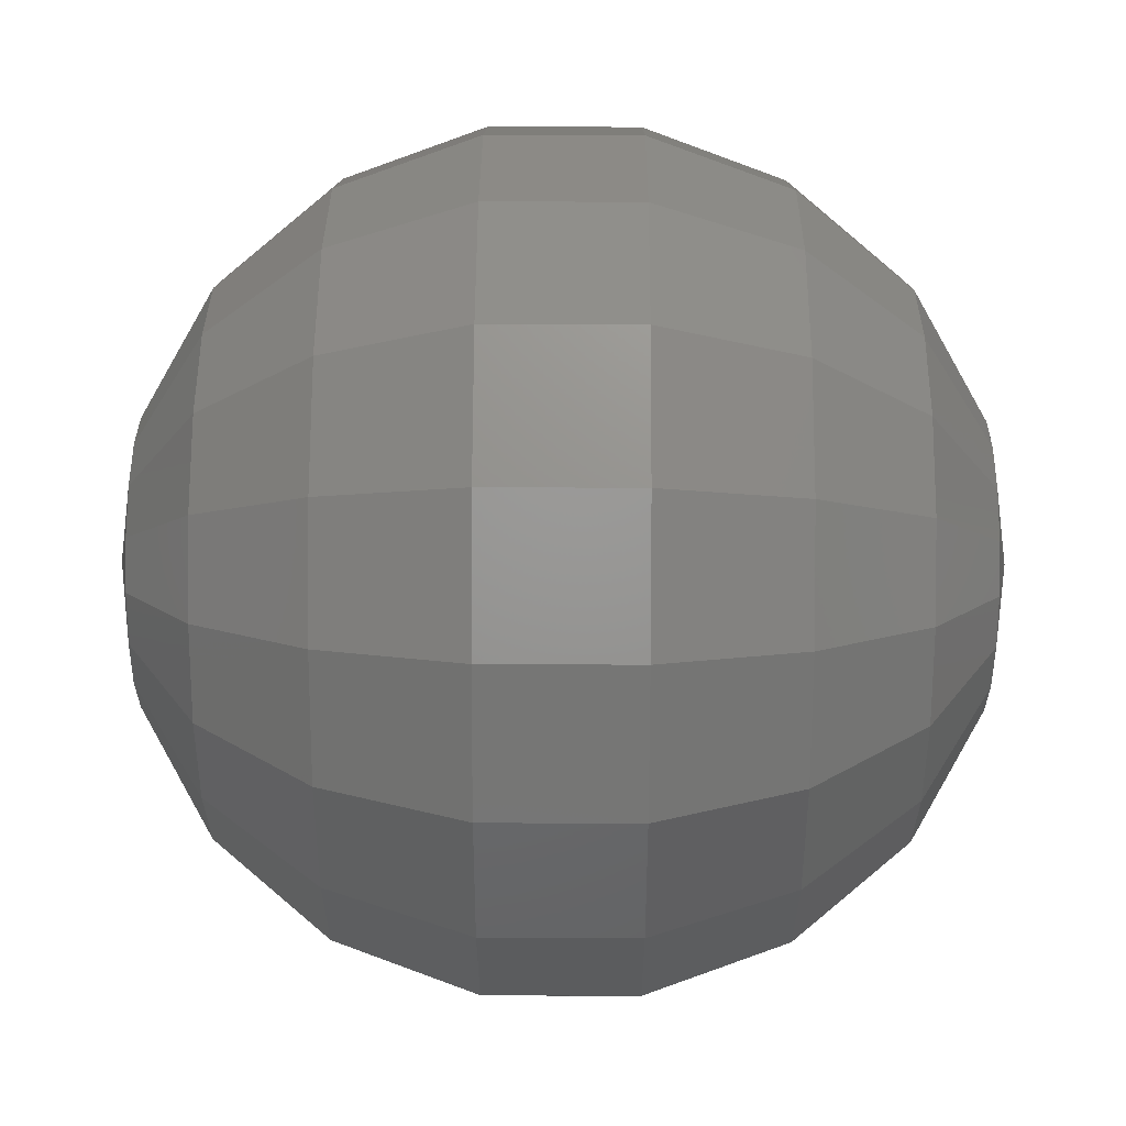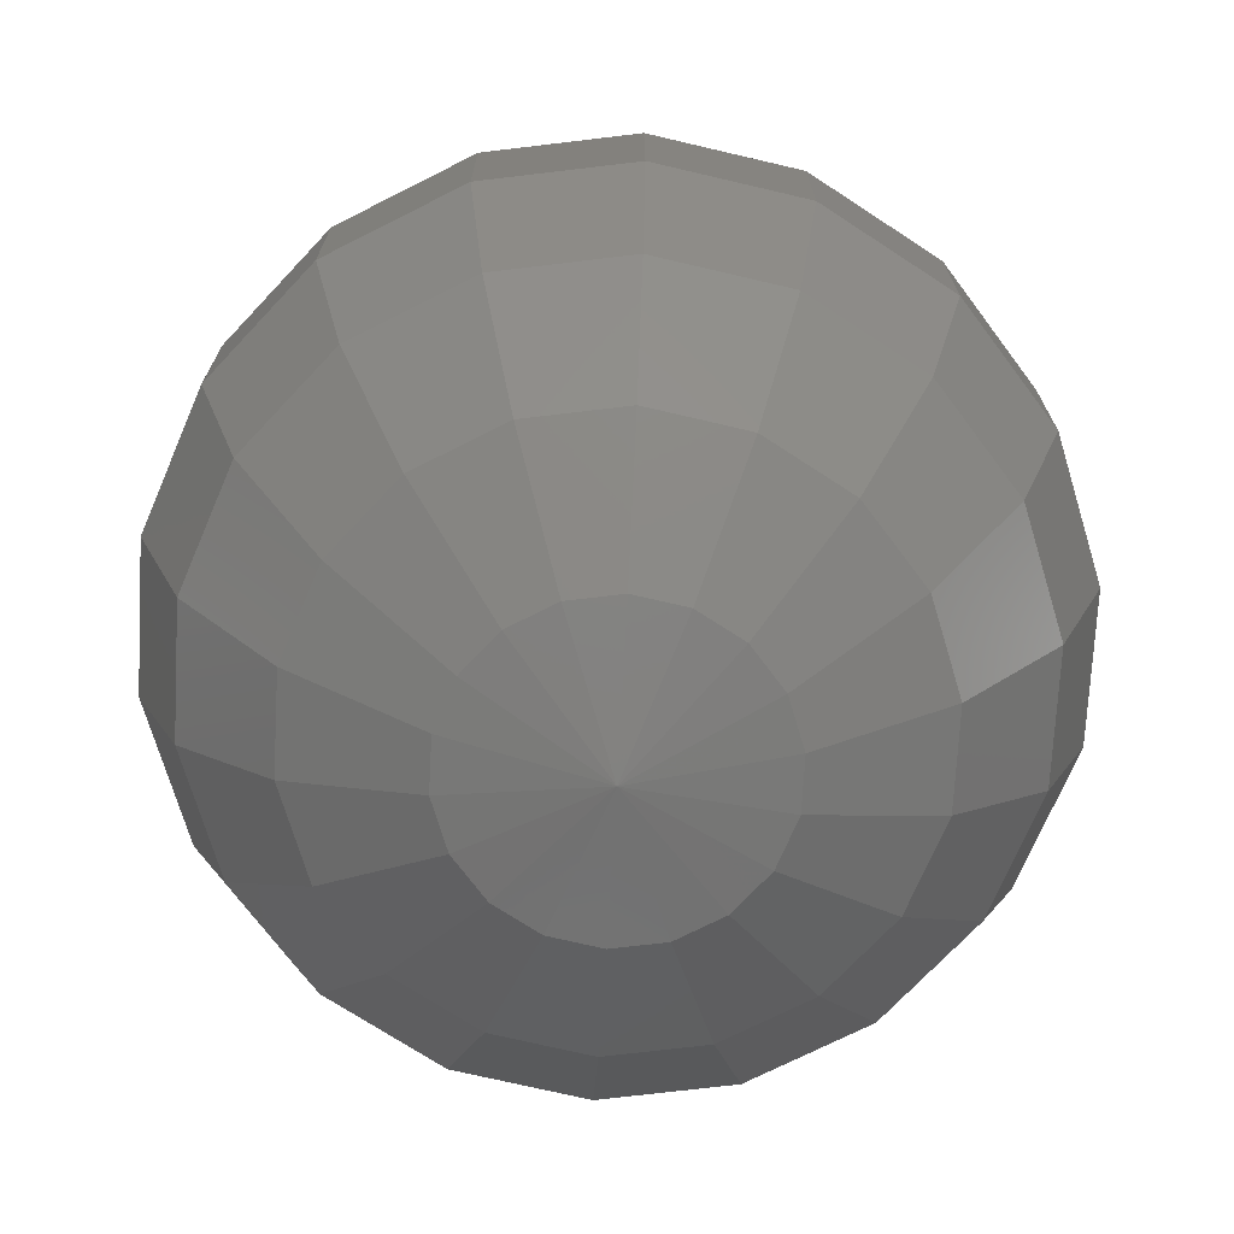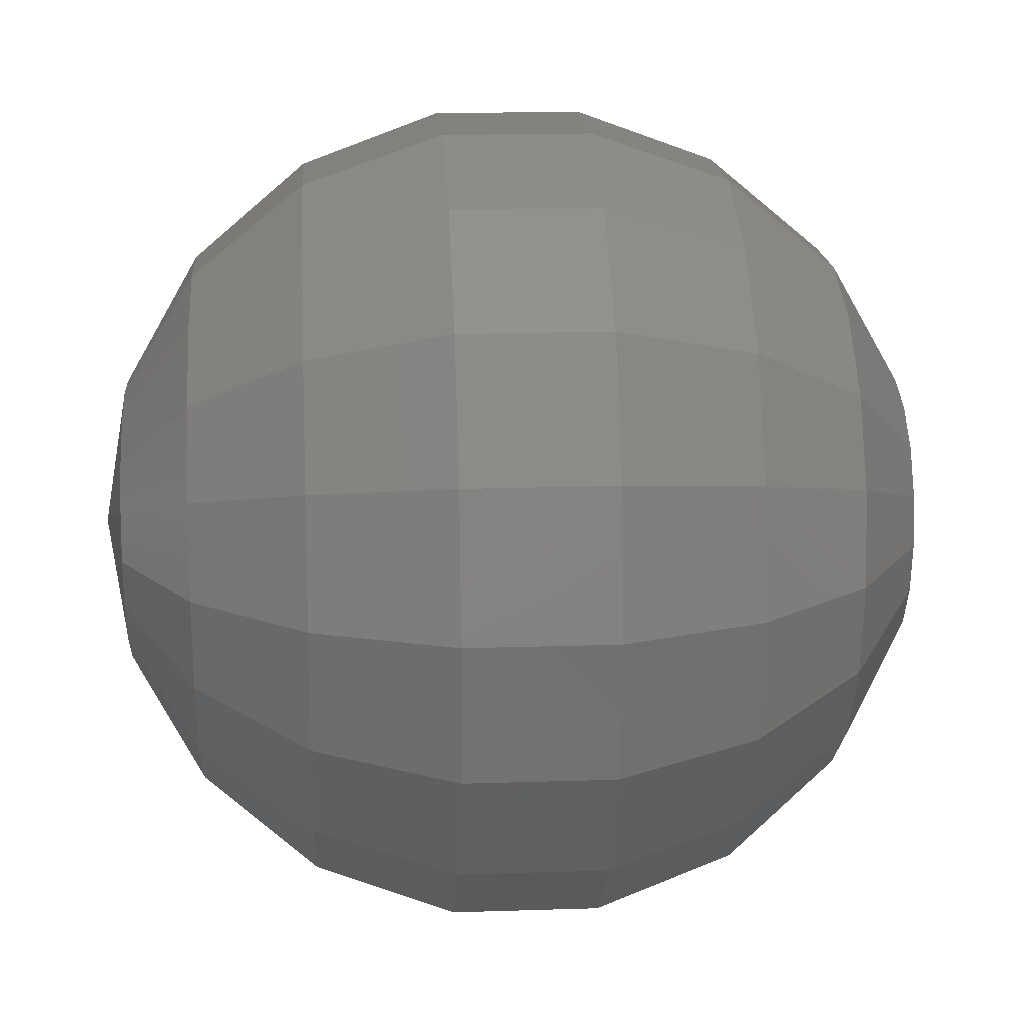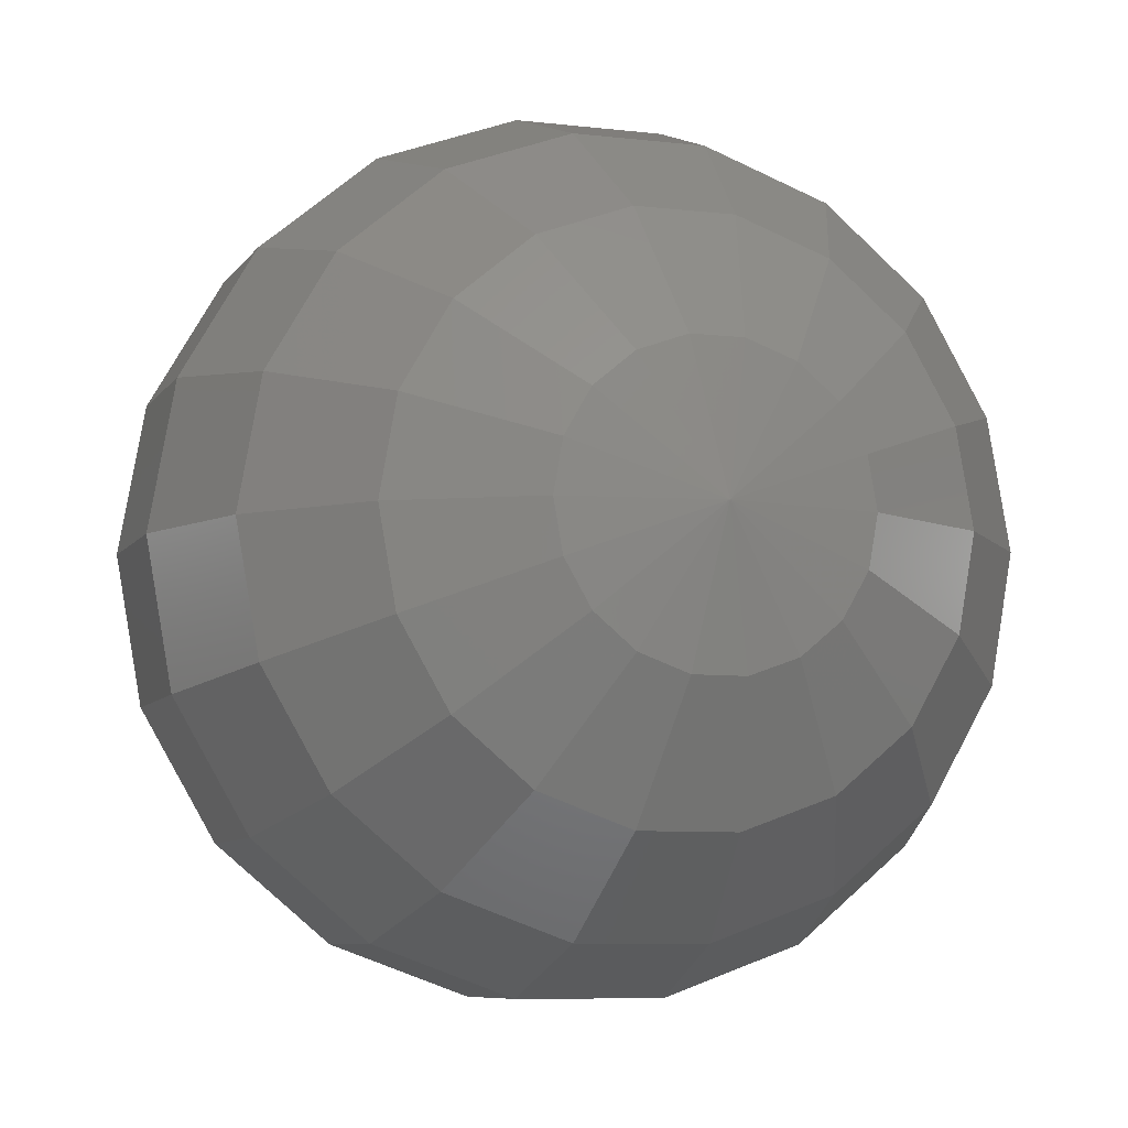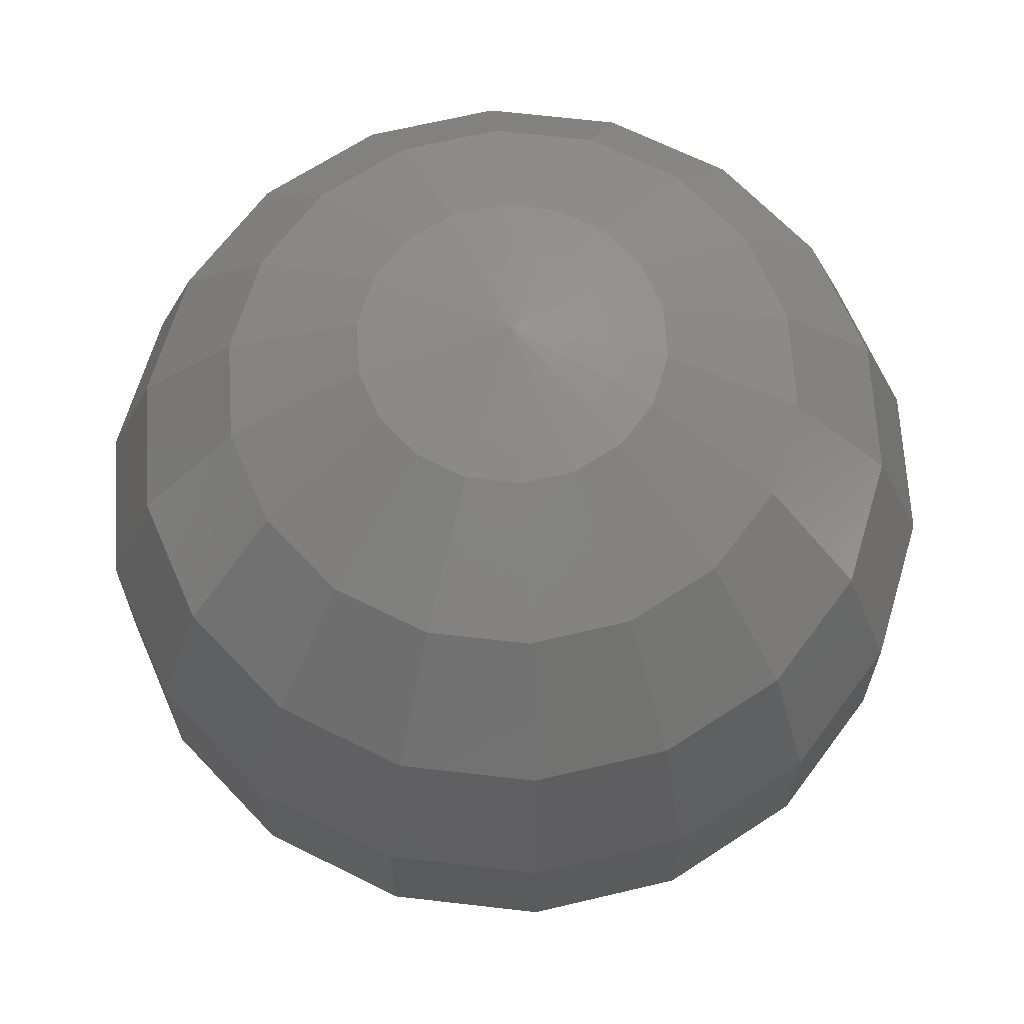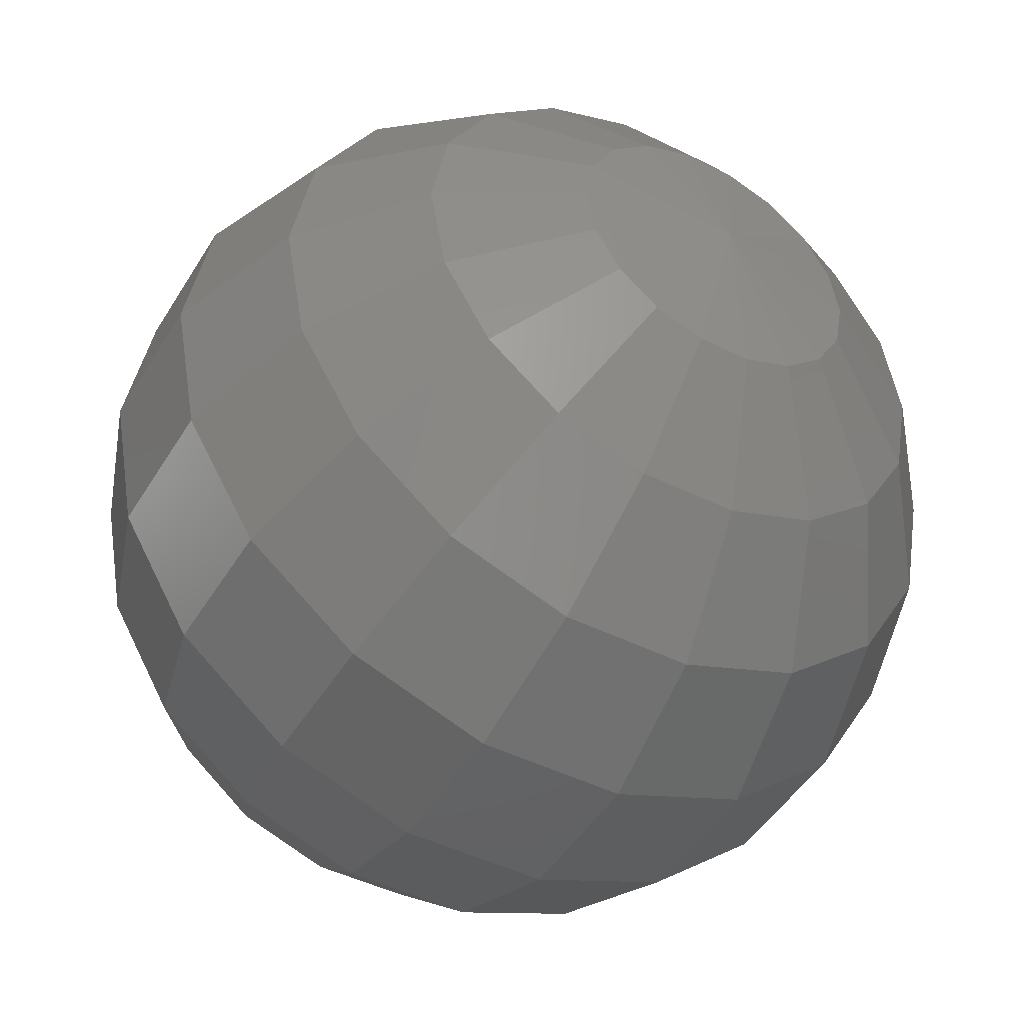
<metadata>
{"format":"stl","ext":"stl","renderer":"f3d","projection":"perspective","resolution":1024,"background":"white","views":[{"elev":51.5,"azim":-89.7,"up":"+Y"},{"elev":-72.4,"azim":-73.2,"up":"+Z"},{"elev":17.0,"azim":86.2,"up":"+Y"},{"elev":-7.6,"azim":-18.8,"up":"+Y"},{"elev":66.5,"azim":126.6,"up":"+Z"},{"elev":-46.2,"azim":-29.6,"up":"+Y"}]}
</metadata>
<code>
# stl→obj: 180 verts, 288 faces
v -0.6634 0.5567 0.5
v -0.4924 0.4132 0.766
v -0.433 0.75 0.5
v -0.3214 0.5567 0.766
v -0.6634 0.5567 -0.5
v -0.7544 0.633 -0.1736
v -0.433 0.75 -0.5
v -0.4924 0.8529 -0.1736
v -0.262 0.2198 -0.9397
v -0.4924 0.4132 -0.766
v -0.171 0.2962 -0.9397
v -0.3214 0.5567 -0.766
v -0.171 0.2962 0.9397
v -0.1116 0.633 0.766
v -0.4924 0.8529 0.1736
v -0.171 0.9698 0.1736
v -0.1504 0.8529 0.5
v -0.171 0.9698 -0.1736
v -0.1504 0.8529 -0.5
v -0.1116 0.633 -0.766
v -0.05939 0.3368 0.9397
v 0.1116 0.633 0.766
v 0.05939 0.3368 0.9397
v 0.1504 0.8529 0.5
v 0.171 0.9698 -0.1736
v 0.171 0.9698 0.1736
v 0.1504 0.8529 -0.5
v 0.1116 0.633 -0.766
v -0.05939 0.3368 -0.9397
v 0.05939 0.3368 -0.9397
v 0.433 0.75 0.5
v 0.3214 0.5567 0.766
v 0.4924 0.8529 0.1736
v 0.433 0.75 -0.5
v 0.4924 0.8529 -0.1736
v 0.3214 0.5567 -0.766
v 0.171 0.2962 -0.9397
v 0.171 0.2962 0.9397
v 0.4924 0.4132 0.766
v 0.262 0.2198 0.9397
v 0.7544 0.633 0.1736
v 0.6634 0.5567 0.5
v 0.4924 0.4132 -0.766
v 0.6634 0.5567 -0.5
v -0.6634 -0.5567 -0.5
v -0.4924 -0.4132 -0.766
v -0.433 -0.75 -0.5
v -0.3214 -0.5567 -0.766
v -0.7544 -0.633 0.1736
v -0.7544 -0.633 -0.1736
v -0.4924 -0.8529 0.1736
v -0.4924 -0.8529 -0.1736
v -0.4924 -0.4132 0.766
v -0.6634 -0.5567 0.5
v -0.3214 -0.5567 0.766
v -0.433 -0.75 0.5
v -0.171 -0.2962 -0.9397
v -0.1116 -0.633 -0.766
v -0.05939 -0.3368 -0.9397
v -0.171 -0.9698 -0.1736
v -0.1504 -0.8529 -0.5
v -0.1504 -0.8529 0.5
v -0.171 -0.9698 0.1736
v -0.171 -0.2962 0.9397
v -0.05939 -0.3368 0.9397
v -0.1116 -0.633 0.766
v 0.1504 -0.8529 -0.5
v 0.1116 -0.633 -0.766
v 0.171 -0.9698 0.1736
v 0.171 -0.9698 -0.1736
v 0.1116 -0.633 0.766
v 0.1504 -0.8529 0.5
v 0.05939 -0.3368 -0.9397
v 0.3214 -0.5567 -0.766
v 0.171 -0.2962 -0.9397
v 0.4924 -0.8529 -0.1736
v 0.433 -0.75 -0.5
v 0.433 -0.75 0.5
v 0.4924 -0.8529 0.1736
v 0.05939 -0.3368 0.9397
v 0.171 -0.2962 0.9397
v 0.3214 -0.5567 0.766
v 0.6634 -0.5567 -0.5
v 0.4924 -0.4132 -0.766
v 0.7544 -0.633 0.1736
v 0.7544 -0.633 -0.1736
v 0.4924 -0.4132 0.766
v 0.6634 -0.5567 0.5
v 0.262 -0.2198 -0.9397
v 0.604 -0.2198 -0.766
v 0.3214 -0.117 -0.9397
v 0.9254 -0.3368 -0.1736
v 0.8138 -0.2962 -0.5
v 0.8138 -0.2962 0.5
v 0.9254 -0.3368 0.1736
v 0.262 -0.2198 0.9397
v 0.3214 -0.117 0.9397
v 0.604 -0.2198 0.766
v 0.8138 0.2962 0.5
v 0.604 0.2198 0.766
v 0.7544 0.633 -0.1736
v 0.9254 0.3368 -0.1736
v 0.9254 0.3368 0.1736
v 0.3214 0.117 -0.9397
v 0.604 0.2198 -0.766
v 0.262 0.2198 -0.9397
v 0.342 0 -0.9397
v 0.6428 0 -0.766
v -0.8138 0.2962 -0.5
v -0.604 0.2198 -0.766
v -0.7544 0.633 0.1736
v -0.9254 0.3368 0.1736
v -0.9254 0.3368 -0.1736
v -0.262 0.2198 0.9397
v -0.3214 0.117 0.9397
v -0.604 0.2198 0.766
v -0.604 -0.2198 0.766
v -0.262 -0.2198 0.9397
v -0.3214 -0.117 0.9397
v -0.6428 -7.872e-17 0.766
v -0.342 -4.188e-17 0.9397
v -0.9254 -0.3368 0.1736
v -0.8138 -0.2962 0.5
v -0.8138 -0.2962 -0.5
v -0.9254 -0.3368 -0.1736
v -0.262 -0.2198 -0.9397
v -0.3214 -0.117 -0.9397
v -0.604 -0.2198 -0.766
v -4.691e-17 3.936e-17 1
v 4.691e-17 3.936e-17 -1
v 3.062e-17 -5.303e-17 -1
v 4.691e-17 -3.936e-17 1
v -1.063e-17 -6.03e-17 -1
v 1.063e-17 -6.03e-17 1
v -4.691e-17 -3.936e-17 -1
v -3.062e-17 -5.303e-17 1
v -0.3214 0.117 -0.9397
v -0.6428 7.872e-17 -0.766
v -0.342 4.188e-17 -0.9397
v -0.866 -1.061e-16 -0.5
v -0.9848 1.206e-16 -0.1736
v -0.9848 -1.206e-16 0.1736
v -0.8138 0.2962 0.5
v -0.866 1.061e-16 0.5
v -5.754e-17 -2.094e-17 1
v 0.3214 0.117 0.9397
v 0.6428 0 0.766
v 0.342 0 0.9397
v 0.866 0 0.5
v 0.9848 0 0.1736
v 0.9848 0 -0.1736
v 0.8138 0.2962 -0.5
v 0.866 0 -0.5
v 5.754e-17 -2.094e-17 -1
v 5.754e-17 2.094e-17 1
v 4.691e-17 3.936e-17 1
v 3.062e-17 5.303e-17 1
v 1.063e-17 6.03e-17 1
v -1.063e-17 6.03e-17 1
v -3.062e-17 5.303e-17 1
v 6.123e-17 0 -1
v -5.754e-17 2.094e-17 1
v -5.754e-17 2.094e-17 -1
v -4.691e-17 3.936e-17 -1
v -3.062e-17 5.303e-17 -1
v -1.063e-17 6.03e-17 -1
v 1.063e-17 6.03e-17 -1
v 3.062e-17 5.303e-17 -1
v -6.123e-17 7.498e-33 1
v 5.754e-17 2.094e-17 -1
v 4.691e-17 -3.936e-17 -1
v 1.063e-17 -6.03e-17 -1
v -3.062e-17 -5.303e-17 -1
v 6.123e-17 0 1
v -5.754e-17 -2.094e-17 -1
v -4.691e-17 -3.936e-17 1
v -1.063e-17 -6.03e-17 1
v 3.062e-17 -5.303e-17 1
v -6.123e-17 -7.498e-33 -1
v 5.754e-17 -2.094e-17 1
f 1 2 3
f 2 4 3
f 5 6 7
f 6 8 7
f 9 10 11
f 10 12 11
f 13 14 4
f 15 3 16
f 3 17 16
f 8 18 19
f 12 7 20
f 7 19 20
f 14 21 22
f 21 23 22
f 14 24 17
f 18 16 25
f 16 26 25
f 19 27 28
f 29 20 30
f 20 28 30
f 24 22 31
f 22 32 31
f 24 33 26
f 27 25 34
f 25 35 34
f 28 36 37
f 32 38 39
f 38 40 39
f 33 31 41
f 31 42 41
f 36 34 43
f 34 44 43
f 45 46 47
f 46 48 47
f 49 50 51
f 50 52 51
f 53 54 55
f 54 56 55
f 48 57 58
f 57 59 58
f 52 47 60
f 47 61 60
f 56 51 62
f 51 63 62
f 64 55 65
f 55 66 65
f 61 58 67
f 58 68 67
f 63 60 69
f 60 70 69
f 66 62 71
f 62 72 71
f 68 73 74
f 73 75 74
f 70 67 76
f 67 77 76
f 72 69 78
f 69 79 78
f 80 71 81
f 71 82 81
f 77 74 83
f 74 84 83
f 79 76 85
f 76 86 85
f 82 78 87
f 78 88 87
f 84 89 90
f 89 91 90
f 86 83 92
f 83 93 92
f 88 85 94
f 85 95 94
f 96 87 97
f 87 98 97
f 42 39 99
f 39 100 99
f 101 41 102
f 41 103 102
f 104 43 105
f 106 43 104
f 91 107 108
f 107 105 108
f 5 10 109
f 10 110 109
f 111 6 112
f 6 113 112
f 114 2 115
f 2 116 115
f 117 118 119
f 53 118 117
f 116 120 121
f 120 119 121
f 49 54 122
f 54 123 122
f 45 50 124
f 50 125 124
f 126 46 127
f 46 128 127
f 114 129 13
f 106 130 37
f 75 131 89
f 96 132 81
f 59 133 73
f 80 134 65
f 126 135 57
f 64 136 118
f 110 137 138
f 137 139 138
f 138 124 140
f 128 124 138
f 113 109 141
f 109 140 141
f 141 122 142
f 125 122 141
f 143 112 144
f 112 142 144
f 37 36 106
f 28 27 36
f 19 18 27
f 8 15 18
f 111 15 8
f 1 15 111
f 1 111 143
f 1 143 116
f 143 120 116
f 144 117 120
f 123 117 144
f 145 121 119
f 100 146 147
f 146 148 147
f 147 94 149
f 98 94 147
f 103 99 150
f 99 149 150
f 150 92 151
f 95 92 150
f 152 102 153
f 102 151 153
f 13 4 114
f 14 17 4
f 24 26 17
f 33 35 26
f 101 35 33
f 44 35 101
f 44 101 152
f 44 152 105
f 152 108 105
f 153 90 108
f 93 90 153
f 154 107 91
f 57 48 126
f 58 61 48
f 67 70 61
f 76 79 70
f 85 88 79
f 94 98 88
f 147 148 98
f 146 155 148
f 40 156 146
f 73 68 59
f 74 77 68
f 83 86 77
f 92 95 86
f 150 149 95
f 99 100 149
f 39 40 100
f 38 157 40
f 23 158 38
f 89 84 75
f 90 93 84
f 153 151 93
f 102 103 151
f 41 42 103
f 31 32 42
f 22 23 32
f 21 159 23
f 13 160 21
f 161 104 107
f 104 105 107
f 43 44 105
f 34 35 44
f 25 26 35
f 16 17 26
f 3 4 17
f 2 114 4
f 115 162 114
f 81 82 96
f 71 72 82
f 62 63 72
f 51 52 63
f 50 45 52
f 124 128 45
f 138 139 128
f 137 163 139
f 9 164 137
f 65 66 80
f 55 56 66
f 54 49 56
f 122 125 49
f 141 140 125
f 109 110 140
f 10 9 110
f 11 165 9
f 29 166 11
f 118 53 64
f 117 123 53
f 144 142 123
f 112 113 142
f 6 5 113
f 7 12 5
f 20 29 12
f 30 167 29
f 37 168 30
f 169 115 121
f 115 116 121
f 2 1 116
f 3 15 1
f 16 18 15
f 25 27 18
f 34 36 27
f 43 106 36
f 104 170 106
f 21 14 13
f 22 24 14
f 31 33 24
f 41 101 33
f 102 152 101
f 153 108 152
f 90 91 108
f 89 171 91
f 38 32 23
f 39 42 32
f 99 103 42
f 150 151 103
f 92 93 151
f 83 84 93
f 74 75 84
f 73 172 75
f 146 100 40
f 147 149 100
f 94 95 149
f 85 86 95
f 76 77 86
f 67 68 77
f 58 59 68
f 57 173 59
f 174 97 148
f 97 98 148
f 87 88 98
f 78 79 88
f 69 70 79
f 60 61 70
f 47 48 61
f 46 126 48
f 127 175 126
f 30 28 37
f 20 19 28
f 7 8 19
f 6 111 8
f 112 143 111
f 144 120 143
f 117 119 120
f 118 176 119
f 11 12 29
f 10 5 12
f 109 113 5
f 141 142 113
f 122 123 142
f 54 53 123
f 55 64 53
f 65 177 64
f 137 110 9
f 138 140 110
f 124 125 140
f 50 49 125
f 51 56 49
f 62 66 56
f 71 80 66
f 81 178 80
f 179 127 139
f 127 128 139
f 46 45 128
f 47 52 45
f 60 63 52
f 69 72 63
f 78 82 72
f 87 96 82
f 97 180 96

</code>
